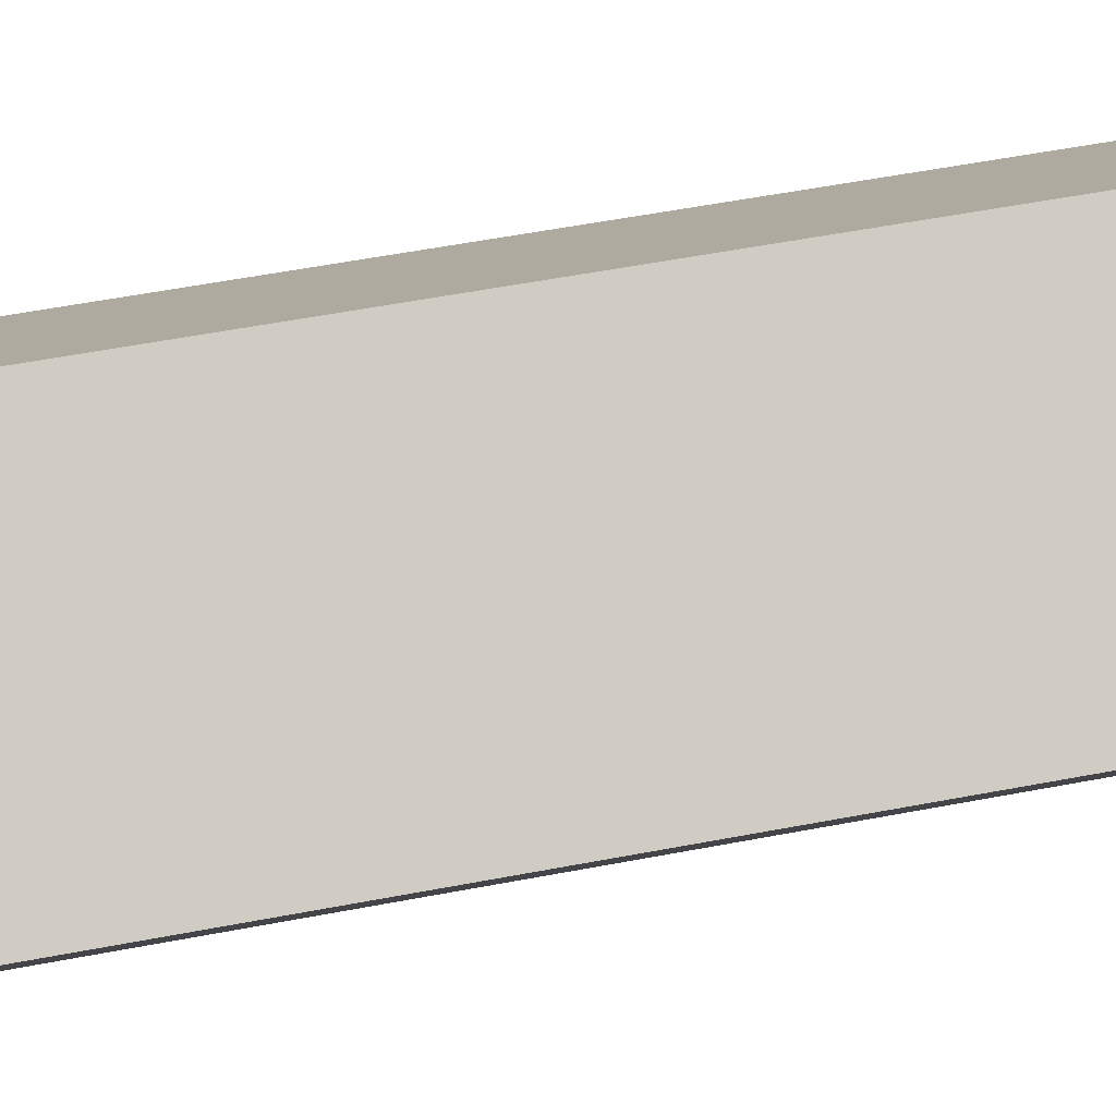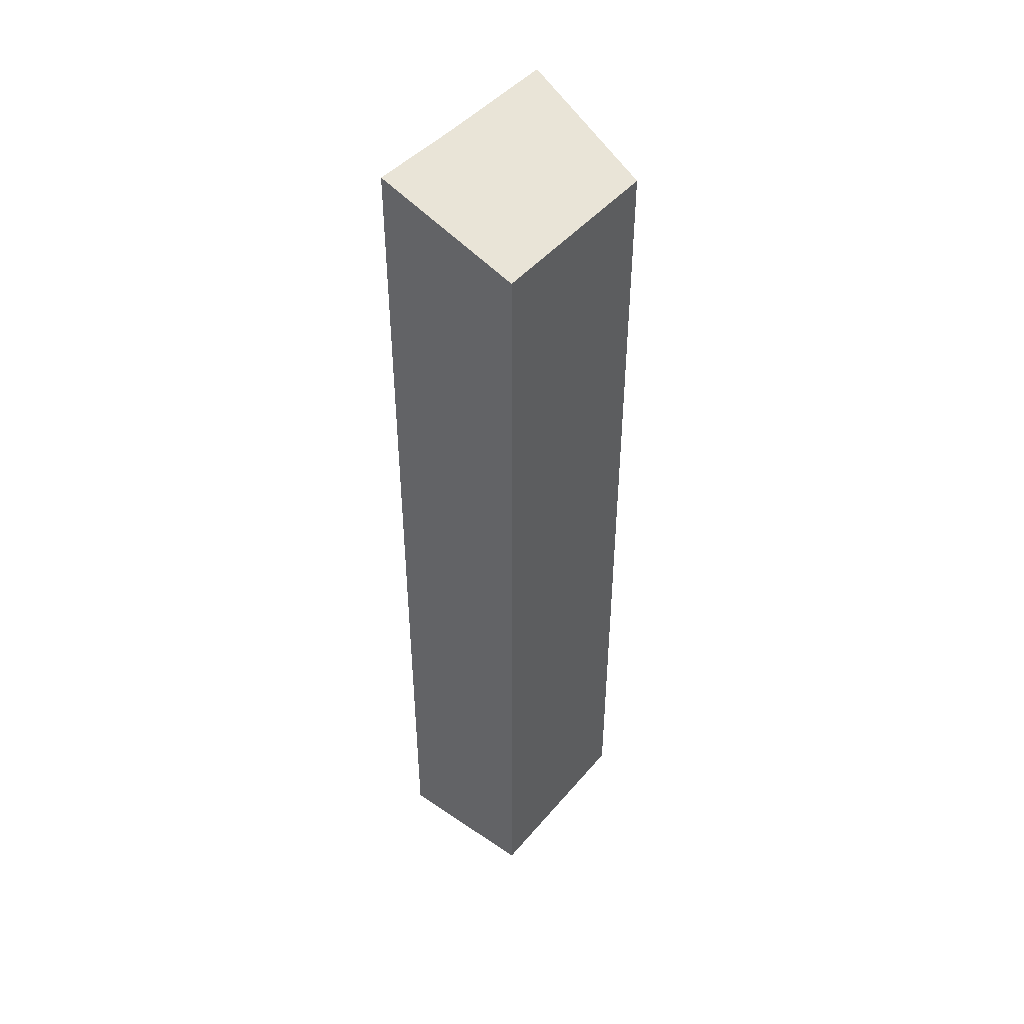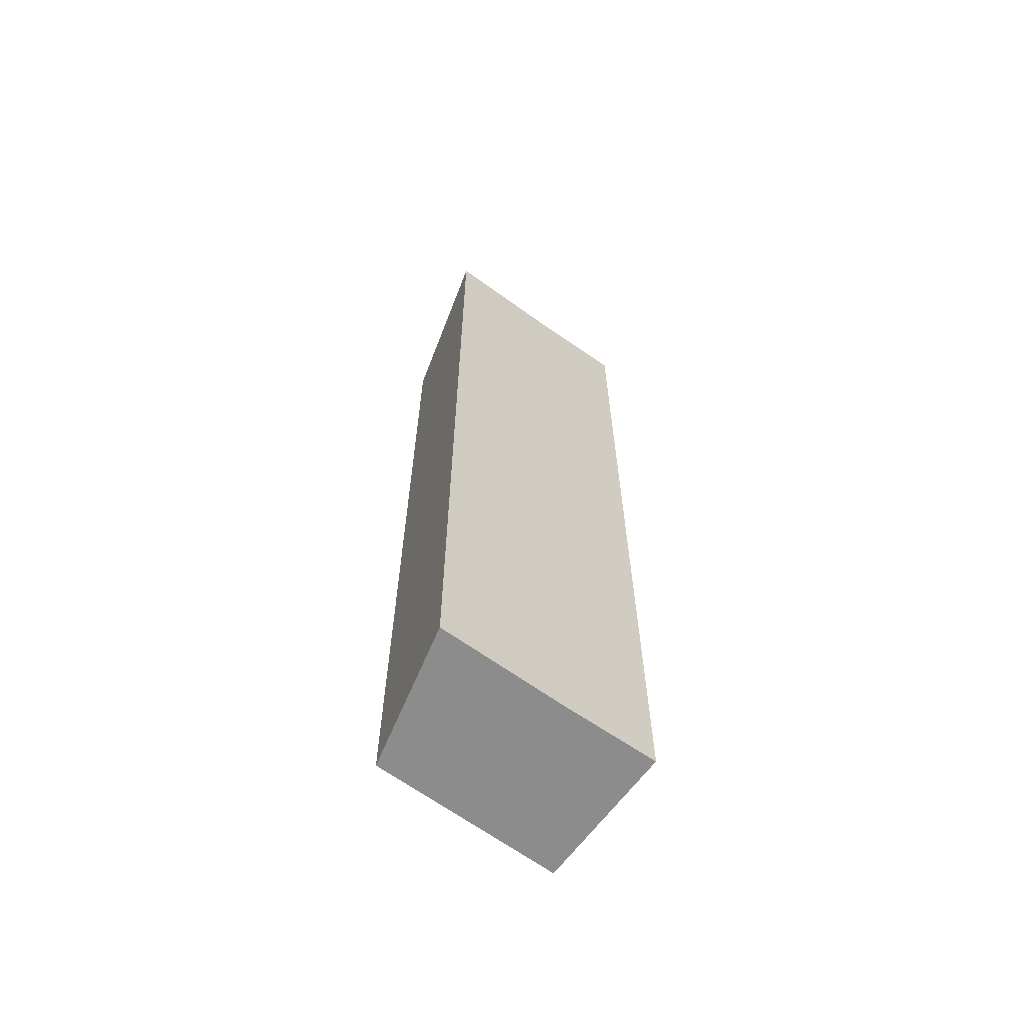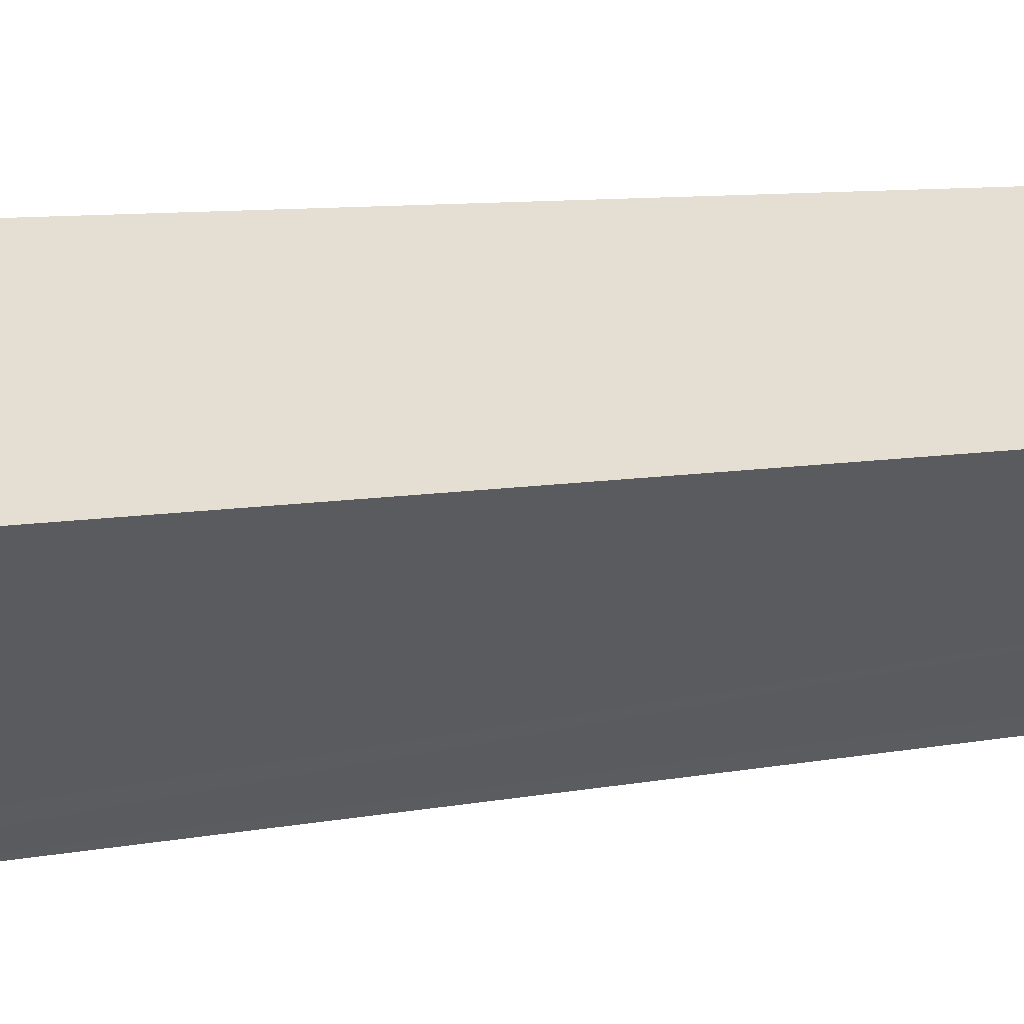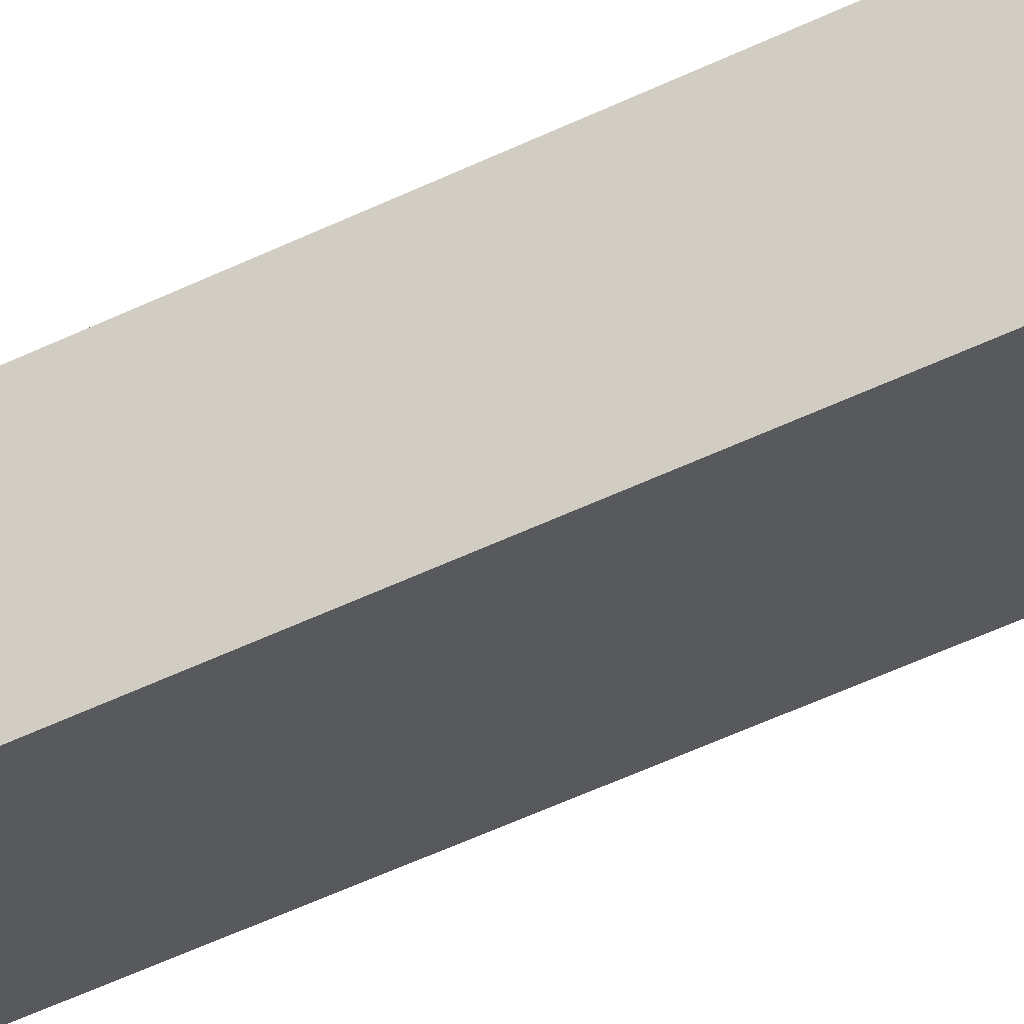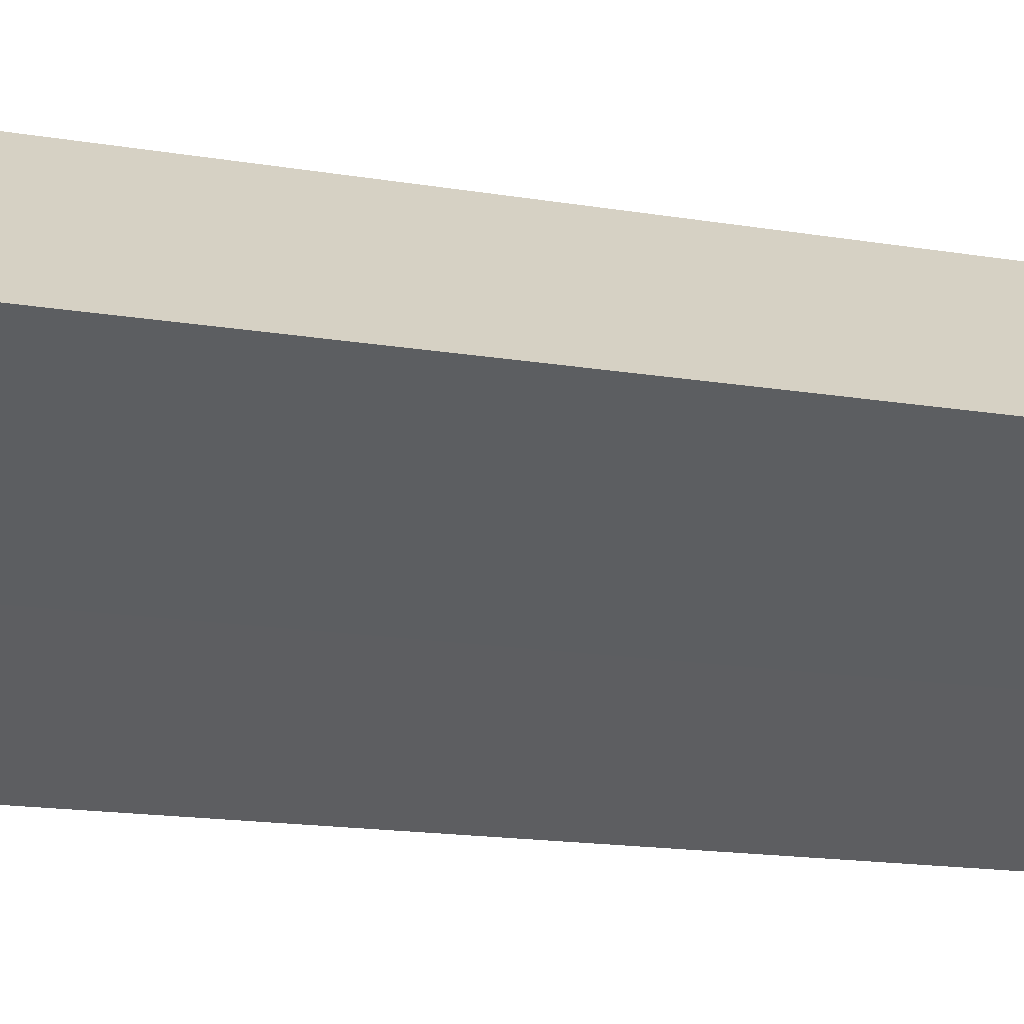
<metadata>
{"format":"obj","ext":"obj","renderer":"f3d","projection":"perspective","resolution":1024,"background":"white","views":[{"elev":47.1,"azim":-102.8,"up":"+Z"},{"elev":46.1,"azim":-90.5,"up":"+Y"},{"elev":-64.3,"azim":105.4,"up":"+Y"},{"elev":5.6,"azim":51.1,"up":"+Z"},{"elev":-64.3,"azim":-65.5,"up":"+Z"},{"elev":-10.8,"azim":62.7,"up":"+Z"}]}
</metadata>
<code>
v  3.433 19.86 -1.16
v  3.169 18.88 2.481
v  5.606 19.86 0.56
v  2.266 19.88 -2.122
v  1.909 19.88 -2.417
v  0.703 19.25 -0.89
v  0 18.88 1.156e-15
v  1.909 1.48e-16 -2.417
v  0 0 0
v  0.703 5.45e-17 -0.89
v  3.169 -1.519e-16 2.481
v  5.606 -3.429e-17 0.56
v  2.266 1.299e-16 -2.122
v  3.433 7.103e-17 -1.16
g defaultobject
f 1 2 3
f 2 1 4
f 2 4 5
f 2 5 6
f 2 6 7
f 8 6 5
f 6 8 7
f 7 8 9
f 9 8 10
f 9 2 7
f 2 9 11
f 2 12 3
f 12 2 11
f 4 8 5
f 8 4 1
f 8 1 13
f 13 1 14
f 3 14 1
f 14 3 12
f 10 11 9
f 11 10 12
f 12 10 14
f 14 10 13
f 13 10 8

</code>
